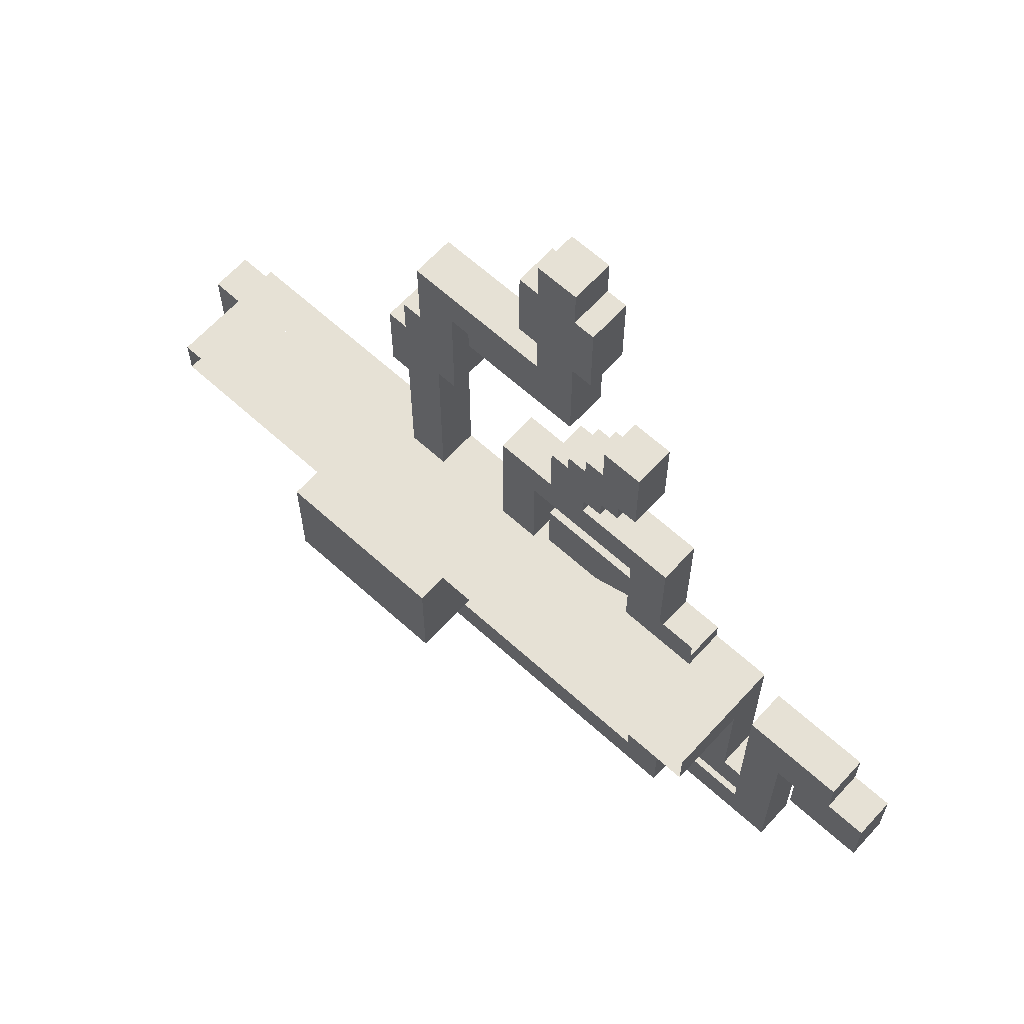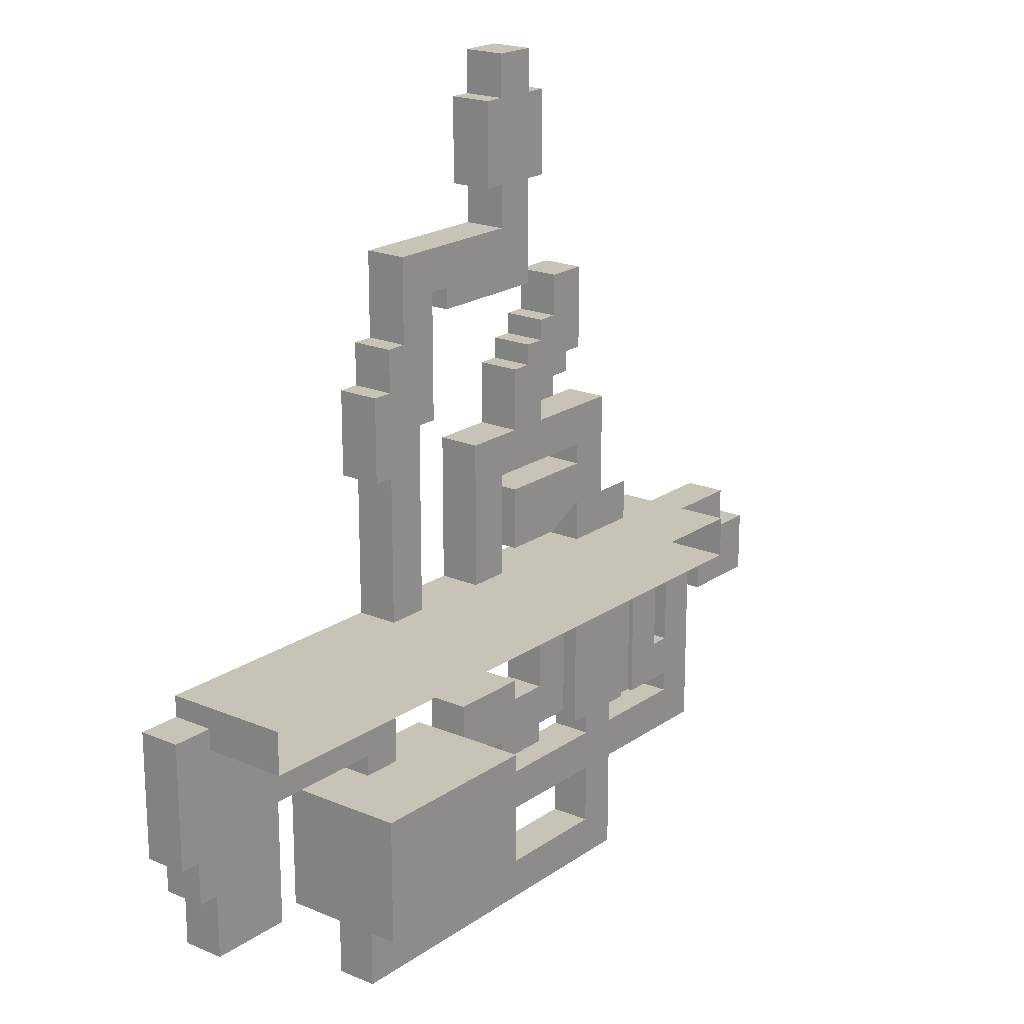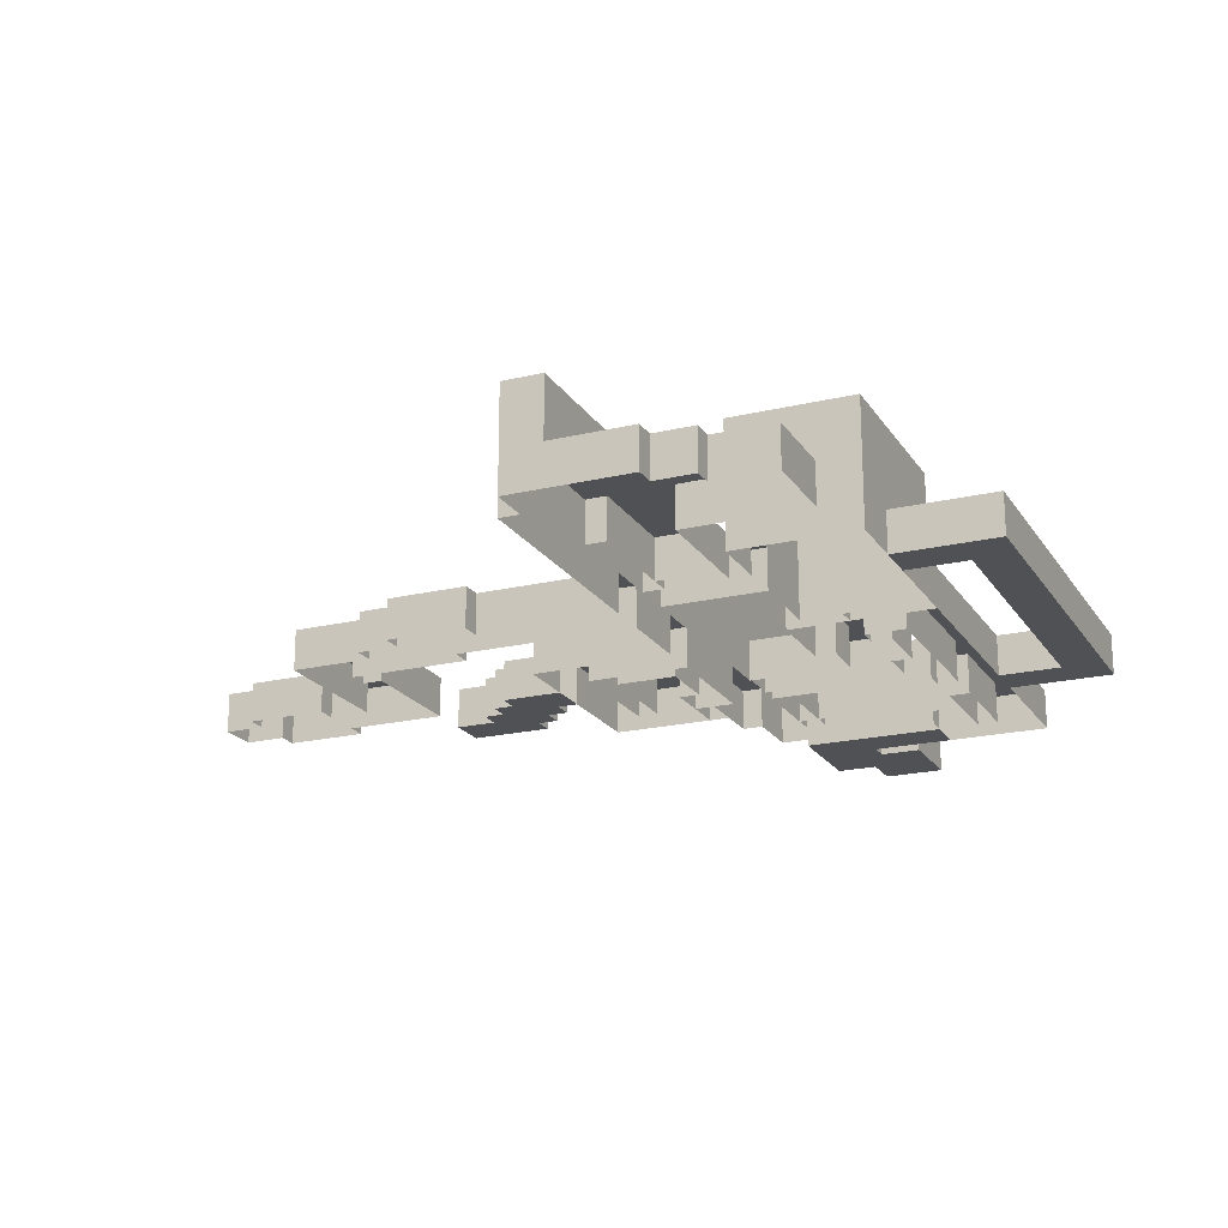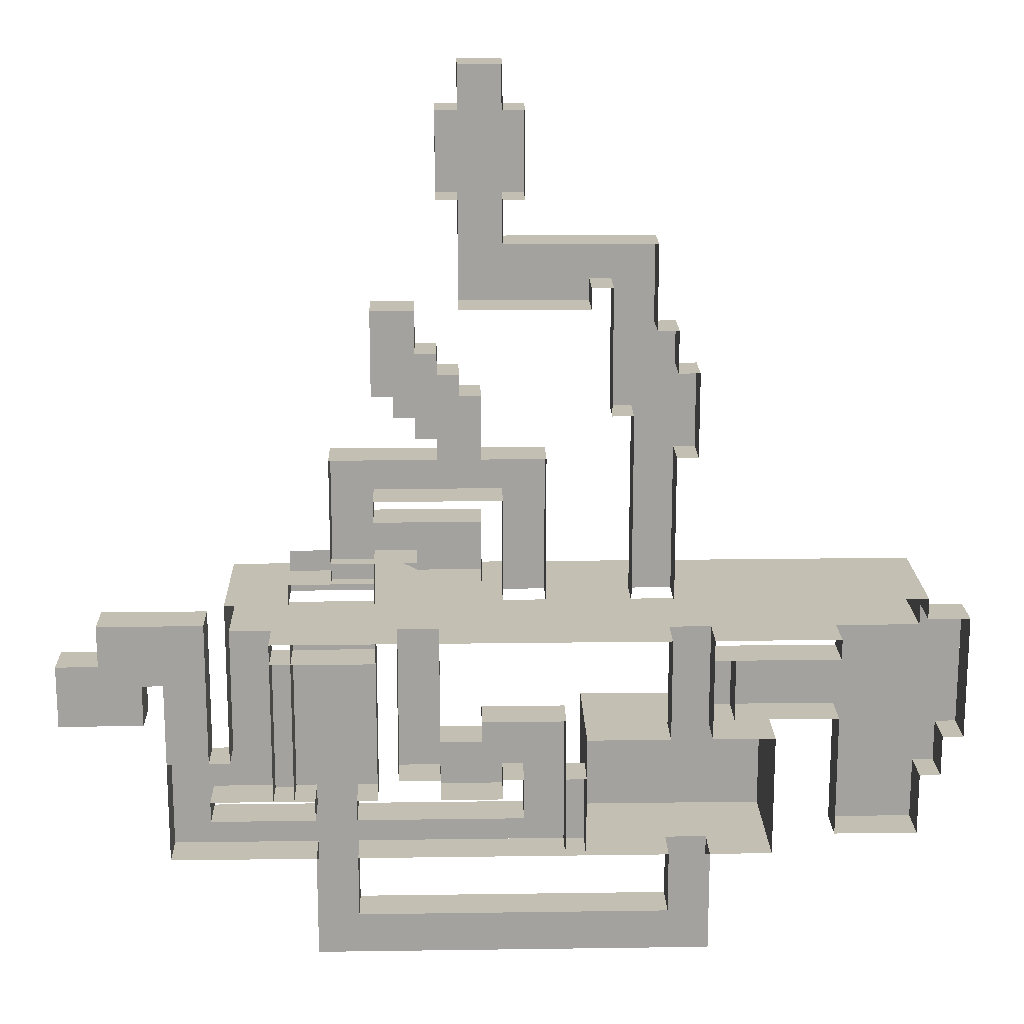
<metadata>
{"format":"obj","ext":"obj","renderer":"f3d","projection":"perspective","resolution":1024,"background":"white","views":[{"elev":64.3,"azim":-137.6,"up":"+Z"},{"elev":19.8,"azim":128.2,"up":"+Z"},{"elev":-20.1,"azim":113.7,"up":"+Y"},{"elev":17.8,"azim":-1.6,"up":"+Z"}]}
</metadata>
<code>
v -1 1 -2
v 1 1 -1
v -1 1 -1
v 1 1 -2
v -1 1 -4
v 1 1 -4
v -1 1 -6
v 1 1 -6
v -16 1 -4
v -16 1 -6
v -23 1 8
v -25 1 4
v -23 1 4
v -25 1 8
v -23 1 11
v -25 1 11
v -26 1 11
v -26 1 8
v -28 1 11
v -28 1 8
v -28 1 6
v -26 1 6
v -30 1 8
v -30 1 6
v -28 1 9
v -30 1 9
v -18 1 -4
v -18 1 -6
v -16 1 -1
v -18 1 -1
v -10 1 20
v -12 1 19
v -10 1 19
v -12 1 20
v -10 1 22
v -12 1 22
v -13 1 22
v -13 1 20
v -12 1 23
v -13 1 23
v -11 1 22
v -11 1 23
v -12 1 24
v -13 1 24
v -14 1 24
v -14 1 23
v -14 1 21
v -13 1 21
v -13 1 26
v -14 1 26
v -15 1 26
v -15 1 24
v -15 1 22
v -14 1 22
v -16 3 -4
v -18 3 -1
v -16 3 -1
v -18 3 -4
v -16 3 -6
v -18 3 -6
v -1 3 -4
v -1 3 -6
v 1 3 -4
v 1 3 -6
v -1 3 -1
v 1 3 -1
v -12 3 20
v -10 3 19
v -12 3 19
v -10 3 20
v -12 3 22
v -10 3 22
v -13 3 20
v -13 3 22
v -13 3 23
v -12 3 23
v -11 3 23
v -11 3 22
v -13 3 24
v -12 3 24
v -14 3 23
v -14 3 24
v -14 3 22
v -13 3 21
v -14 3 21
v -14 3 26
v -13 3 26
v -15 3 24
v -15 3 26
v -15 3 22
v -5 3 1
v -6 3 3
v -6 3 1
v -5 3 3
v -5 3 -1
v -6 3 -1
v 1 3 9
v 2 3 6
v 2 3 9
v 1 3 6
v -15 3 10
v -16 3 9
v -15 3 9
v -16 3 10
v -18 3 9
v -18 3 10
v -19 3 9
v -19 3 10
v -20 2.75 9
v -19 2.75 2
v -19 2.75 9
v -20 2.75 2
v -15 1.75 13
v -17 1.75 14
v -17 1.75 13
v -15 1.75 14
v 4 3 -1
v 4 1 3
v 4 1 -1
v 4 3 3
v 2 1 -1
v 2 3 -1
v -25 1 -1
v -25 3 -1
v -25 3 4
v -22 1 12
v -22 3 4
v -22 1 4
v -22 3 12
v -19 1 12
v -19 3 12
v -19 1 13
v -19 3 13
v -15 1 12
v -15 3 14
v -15 1 14
v -15 3 12
v -3 1 12
v -7 3 12
v -7 1 12
v -3 3 12
v -3 1 21
v -3 3 21
v -4 1 21
v -4 3 21
v -4 1 27
v -4 3 27
v -5 1 27
v -5 3 27
v -5 1 26
v -5 3 26
v -11 1 26
v -11 3 26
v -11 1 31
v -11 3 31
v -12 1 31
v -12 3 31
v -12 1 35
v -12 3 35
v -11 1 35
v -11 3 35
v -11 1 37
v -11 3 37
v -9 1 35
v -9 3 37
v -9 1 37
v -9 3 35
v -8 1 35
v -8 3 35
v -8 1 31
v -8 3 31
v -9 1 31
v -9 3 31
v -9 1 29
v -9 3 29
v -2 1 29
v -2 3 29
v -2 1 25
v -2 3 25
v -1 1 25
v -1 3 25
v -1 1 23
v -1 3 23
v 0 1 23
v 0 3 23
v 0 1 19
v 0 3 19
v -1 1 19
v -1 3 19
v -1 1 12
v -1 3 12
v 11 1 12
v 11 3 12
v 11 1 11
v 11 3 11
v 13 1 11
v 13 3 11
v 1 1 10
v 7 3 10
v 7 1 10
v 1 3 10
v 4 1 5
v 1 3 5
v 1 1 5
v 4 3 5
v -7 3 10
v -9 1 10
v -9 3 10
v -7 1 10
v -9 1 12
v -9 3 12
v -1 3 10
v -1 1 10
v -1 3 5
v -1 1 5
v -5 3 5
v -5 1 5
v -5 1 3
v -6 1 3
v -6 3 6
v -6 1 6
v -10 3 6
v -10 1 6
v -10 3 5
v -10 1 5
v -12 3 5
v -12 1 5
v -12 1 10
v -12 3 10
v -14 3 3
v -14 1 5
v -14 3 5
v -14 1 3
v -12 3 3
v -12 1 3
v -12 3 2
v -12 1 2
v -9 3 2
v -9 1 2
v -9 3 3
v -9 1 3
v -8 3 3
v -8 1 3
v -8 3 1
v -8 1 1
v -23 3 2
v -23 1 1
v -23 3 1
v -23 1 2
v -20 3 2
v -20 1 2
v -14 1 10
v -14 3 10
v -6 1 1
v -6 1 -1
v -5 1 -1
v -5 1 1
v 2 1 9
v 1 1 9
v 1 1 6
v 2 1 6
v -18 1 1
v -18 3 1
v -16 3 1
v -16 1 1
v -16 1 9
v -15 1 9
v -15 1 10
v -16 1 10
v -18 1 9
v -18 1 10
v -19 1 9
v -19 1 10
v -19 1 2
v -20 1 9
v -15 1 2
v -15 3 2
v -16 1 2
v -16 3 2
v -18 1 2
v -18 3 2
v -20 3 10
v -20 1 10
v -20 3 9
v -17 1 13
v -17 3 13
v -17 1 14
v -17 3 14
v -15 1 13
v -19 3 2
v -23 3 4
v -23 3 8
v -23 3 11
v -28 3 11
v -28 3 9
v -30 3 9
v -30 3 6
v -26 3 6
v -26 3 8
v -25 3 8
v -7 7 12
v -3 7 12
v -3 3 10
v -3 7 10
v -7 7 10
v -1 7 12
v -1 7 10
v -9 7 12
v -9 7 10
v -12 3 12
v -12 7 12
v -12 7 10
v -15 7 10
v -19 7 10
v -19 7 12
v -15 7 12
v -14 7 10
v -14 3 12
v -14 7 12
v -20 7 10
v -20 3 12
v -20 7 12
v -22 3 10
v -22 7 10
v -22 7 12
v 1 3 12
v 7 3 12
v 1 7 12
v 7 7 12
v 7 7 10
v 1 7 10
v 11 7 12
v 11 3 10
v 11 7 10
v -9 1 17
v -9 3 17
v -15 1 17
v -15 3 17
v -15 1 16
v -15 3 16
v -10 1 16
v -10 3 16
v -10 1 13
v -10 3 13
v -13 1 13
v -13 3 13
v -13 1 14
v -13 3 14
v -17 1 19
v -17 3 19
v -7 1 19
v -7 3 19
v 13 1 5
v 13 3 5
v 12 1 5
v 12 3 5
v 12 1 3
v 12 3 3
v 11 1 3
v 11 3 3
v 11 1 0
v 11 3 0
v 7 1 6
v 7 3 0
v 7 1 0
v 7 3 6
v 7 1 9
v 7 3 9
v -1 7 5
v -5 7 3
v -5 7 5
v -1 7 3
v -1 7 -1
v -5 7 -1
v 1 7 3
v 1 7 -1
v 1 7 5
v 4 7 3
v 4 7 -1
v 4 7 5
v -8 3 -1
v -8 3 6
v -9 3 6
v -10 3 3
v -10 3 2
v -3 3 19
v 11 3 9
v 13 3 10
v 13 3 9
v 13 3 6
v 11 3 6
v 6 3 6
v 6 3 9
v 11 3 5
v 7 3 5
v 7 3 3
v -19 3 14
v -20 3 4
v -22 3 2
v -25 3 2
v -25 3 1
v -23 3 -1
v -7 3 17
v -9 3 19
v -10 3 17
v -12 3 17
v -15 3 19
v -17 3 17
v -17 3 16
v -10 3 14
v -1 3 21
v 0 3 21
v -3 3 23
v -4 3 23
v -3 3 25
v -4 3 25
v -3 3 27
v -2 3 27
v -3 3 29
v -5 3 29
v -9 3 27
v -9 3 26
v -11 3 27
v -5 2.75 -1
v -6 2.75 -1
v -6 2.75 3
v -5 2.75 3
v -15 2.75 10
v -15 2.75 9
v -19 2.75 10
v -25 3 11
v -26 3 11
v -28 3 8
v -28 3 6
v -30 3 8
o MAP
f 3 2 1
f 2 4 1
f 1 4 5
f 4 6 5
f 5 6 7
f 6 8 7
f 5 7 9
f 7 10 9
f 13 12 11
f 12 14 11
f 11 14 15
f 14 16 15
f 16 14 17
f 14 18 17
f 17 18 19
f 18 20 19
f 20 18 21
f 18 22 21
f 20 21 23
f 21 24 23
f 20 23 25
f 23 26 25
f 9 10 27
f 10 28 27
f 9 27 29
f 27 30 29
f 33 32 31
f 32 34 31
f 31 34 35
f 34 36 35
f 36 34 37
f 34 38 37
f 36 37 39
f 37 40 39
f 36 39 41
f 39 42 41
f 39 40 43
f 40 44 43
f 44 40 45
f 40 46 45
f 46 40 47
f 40 48 47
f 44 45 49
f 45 50 49
f 50 45 51
f 45 52 51
f 52 45 53
f 45 54 53
f 57 56 55
f 56 58 55
f 55 58 59
f 58 60 59
f 55 59 61
f 59 62 61
f 61 62 63
f 62 64 63
f 61 63 65
f 63 66 65
f 69 68 67
f 68 70 67
f 67 70 71
f 70 72 71
f 67 71 73
f 71 74 73
f 74 71 75
f 71 76 75
f 76 71 77
f 71 78 77
f 75 76 79
f 76 80 79
f 75 79 81
f 79 82 81
f 74 75 83
f 75 81 83
f 74 83 84
f 83 85 84
f 82 79 86
f 79 87 86
f 82 86 88
f 86 89 88
f 82 88 83
f 88 90 83
f 93 92 91
f 92 94 91
f 96 93 95
f 93 91 95
f 99 98 97
f 98 100 97
f 103 102 101
f 102 104 101
f 102 105 104
f 105 106 104
f 105 107 106
f 107 108 106
f 111 110 109
f 110 112 109
f 115 114 113
f 114 116 113
f 119 118 117
f 118 120 117
f 119 117 121
f 117 122 121
f 121 122 2
f 122 66 2
f 30 56 123
f 56 124 123
f 123 124 12
f 124 125 12
f 128 127 126
f 127 129 126
f 126 129 130
f 129 131 130
f 130 131 132
f 131 133 132
f 136 135 134
f 135 137 134
f 140 139 138
f 139 141 138
f 138 141 142
f 141 143 142
f 142 143 144
f 143 145 144
f 144 145 146
f 145 147 146
f 146 147 148
f 147 149 148
f 148 149 150
f 149 151 150
f 150 151 152
f 151 153 152
f 152 153 154
f 153 155 154
f 154 155 156
f 155 157 156
f 156 157 158
f 157 159 158
f 158 159 160
f 159 161 160
f 160 161 162
f 161 163 162
f 166 165 164
f 165 167 164
f 164 167 168
f 167 169 168
f 168 169 170
f 169 171 170
f 170 171 172
f 171 173 172
f 172 173 174
f 173 175 174
f 174 175 176
f 175 177 176
f 176 177 178
f 177 179 178
f 178 179 180
f 179 181 180
f 180 181 182
f 181 183 182
f 182 183 184
f 183 185 184
f 184 185 186
f 185 187 186
f 186 187 188
f 187 189 188
f 188 189 190
f 189 191 190
f 190 191 192
f 191 193 192
f 192 193 194
f 193 195 194
f 194 195 196
f 195 197 196
f 200 199 198
f 199 201 198
f 204 203 202
f 203 205 202
f 202 205 118
f 205 120 118
f 3 65 29
f 65 57 29
f 208 207 206
f 207 209 206
f 211 210 137
f 210 134 137
f 206 209 212
f 209 213 212
f 212 213 214
f 213 215 214
f 214 215 216
f 215 217 216
f 216 217 94
f 217 218 94
f 94 218 92
f 218 219 92
f 92 219 220
f 219 221 220
f 220 221 222
f 221 223 222
f 222 223 224
f 223 225 224
f 224 225 226
f 225 227 226
f 229 228 208
f 228 207 208
f 232 231 230
f 231 233 230
f 226 227 229
f 227 228 229
f 230 233 234
f 233 235 234
f 234 235 236
f 235 237 236
f 236 237 238
f 237 239 238
f 238 239 240
f 239 241 240
f 240 241 242
f 241 243 242
f 242 243 244
f 243 245 244
f 248 247 246
f 247 249 246
f 246 249 250
f 249 251 250
f 253 252 232
f 252 231 232
f 93 255 254
f 93 96 255
f 95 257 256
f 95 91 257
f 92 254 219
f 92 93 254
f 91 218 257
f 91 94 218
f 99 258 97
f 258 259 97
f 97 259 201
f 259 198 201
f 261 98 260
f 98 100 260
f 260 100 204
f 100 203 204
f 97 260 259
f 97 100 260
f 247 248 262
f 248 263 262
f 244 245 264
f 245 265 264
f 102 267 266
f 102 103 267
f 101 269 268
f 101 104 269
f 105 266 270
f 105 102 266
f 104 271 269
f 104 106 271
f 107 270 272
f 107 105 270
f 106 273 271
f 106 108 273
f 110 272 274
f 110 111 272
f 109 251 275
f 109 112 251
f 252 253 268
f 253 101 268
f 268 101 267
f 101 103 267
f 267 103 276
f 103 277 276
f 276 277 278
f 277 279 278
f 278 279 265
f 279 264 265
f 262 263 280
f 263 281 280
f 280 281 251
f 281 250 251
f 283 273 282
f 273 108 282
f 283 282 275
f 282 284 275
f 275 284 272
f 284 107 272
f 272 107 273
f 107 108 273
f 132 286 285
f 286 132 133
f 285 286 287
f 286 288 287
f 114 285 287
f 114 115 285
f 115 289 285
f 115 113 289
f 113 136 289
f 113 116 136
f 116 287 136
f 116 114 287
f 112 284 250
f 112 109 284
f 111 290 107
f 111 110 290
f 2 66 8
f 66 64 8
f 8 64 7
f 64 62 7
f 7 62 10
f 62 59 10
f 10 59 28
f 59 60 28
f 28 60 30
f 60 56 30
f 29 57 9
f 57 55 9
f 9 55 5
f 55 61 5
f 5 61 3
f 61 65 3
f 13 11 291
f 11 292 291
f 292 11 293
f 11 15 293
f 293 15 294
f 15 19 294
f 294 19 295
f 19 25 295
f 295 25 296
f 25 26 296
f 296 26 297
f 26 24 297
f 297 24 298
f 24 22 298
f 298 22 299
f 22 18 299
f 299 18 300
f 18 14 300
f 300 14 125
f 14 12 125
f 33 31 68
f 31 70 68
f 70 31 72
f 31 35 72
f 72 35 78
f 35 41 78
f 78 41 77
f 41 42 77
f 77 42 76
f 42 39 76
f 76 39 80
f 39 43 80
f 80 43 79
f 43 44 79
f 79 44 87
f 44 49 87
f 87 49 89
f 49 51 89
f 89 51 90
f 51 53 90
f 90 53 83
f 53 54 83
f 83 54 85
f 54 47 85
f 85 47 84
f 47 48 84
f 84 48 73
f 48 38 73
f 73 38 67
f 38 34 67
f 67 34 69
f 34 32 69
f 13 291 128
f 291 127 128
f 301 141 139
f 301 302 141
f 304 206 303
f 304 305 206
f 302 191 141
f 302 306 191
f 307 303 212
f 307 304 303
f 308 139 211
f 308 301 139
f 305 208 206
f 305 309 208
f 311 211 310
f 311 308 211
f 309 229 208
f 309 312 229
f 313 108 101
f 313 314 108
f 315 137 131
f 315 316 137
f 312 253 229
f 312 317 253
f 319 310 318
f 319 311 310
f 317 101 253
f 317 313 101
f 316 318 137
f 316 319 318
f 314 282 108
f 314 320 282
f 322 131 321
f 322 315 131
f 320 323 282
f 320 324 323
f 324 129 323
f 324 325 129
f 325 321 129
f 325 322 321
f 328 327 326
f 328 329 327
f 330 201 199
f 330 331 201
f 306 326 191
f 306 328 326
f 331 212 201
f 331 307 212
f 329 193 327
f 329 332 193
f 332 333 193
f 332 334 333
f 334 199 333
f 334 330 199
f 210 211 335
f 211 336 335
f 335 336 337
f 336 338 337
f 337 338 339
f 338 340 339
f 339 340 341
f 340 342 341
f 341 342 343
f 342 344 343
f 343 344 345
f 344 346 345
f 345 346 347
f 346 348 347
f 287 288 349
f 288 350 349
f 349 350 32
f 350 69 32
f 33 68 351
f 68 352 351
f 351 352 140
f 352 139 140
f 347 348 136
f 348 135 136
f 162 163 166
f 163 165 166
f 196 197 353
f 197 354 353
f 353 354 355
f 354 356 355
f 355 356 357
f 356 358 357
f 357 358 359
f 358 360 359
f 359 360 361
f 360 362 361
f 365 364 363
f 364 366 363
f 363 366 261
f 366 98 261
f 258 99 367
f 99 368 367
f 367 368 200
f 368 199 200
f 98 258 261
f 98 99 258
f 361 362 365
f 362 364 365
f 371 370 369
f 370 372 369
f 372 370 373
f 370 374 373
f 372 373 375
f 373 376 375
f 369 372 377
f 372 375 377
f 375 376 378
f 376 379 378
f 377 375 380
f 375 378 380
f 96 92 381
f 92 242 381
f 242 92 382
f 92 220 382
f 242 382 240
f 382 383 240
f 240 383 384
f 383 222 384
f 240 384 238
f 384 385 238
f 385 384 236
f 384 234 236
f 234 384 226
f 384 224 226
f 234 226 230
f 226 232 230
f 232 226 253
f 226 229 253
f 141 191 386
f 191 189 386
f 201 212 203
f 212 214 203
f 333 199 387
f 199 368 387
f 333 387 388
f 387 389 388
f 333 388 195
f 388 197 195
f 389 387 390
f 387 391 390
f 387 368 391
f 368 366 391
f 366 368 392
f 368 393 392
f 392 393 98
f 393 99 98
f 98 99 100
f 99 97 100
f 391 366 394
f 366 395 394
f 390 391 354
f 391 394 354
f 394 395 360
f 395 396 360
f 394 360 356
f 360 358 356
f 360 396 362
f 396 364 362
f 131 137 397
f 137 288 397
f 282 323 398
f 323 127 398
f 398 127 250
f 127 399 250
f 399 127 246
f 127 291 246
f 246 291 400
f 291 125 400
f 246 400 248
f 400 401 248
f 248 401 402
f 401 124 402
f 248 402 263
f 402 56 263
f 263 56 264
f 56 57 264
f 263 264 281
f 264 279 281
f 281 279 105
f 279 102 105
f 102 279 103
f 279 277 103
f 264 57 244
f 57 381 244
f 211 139 336
f 139 403 336
f 336 403 404
f 403 352 404
f 336 404 405
f 404 68 405
f 405 68 406
f 68 69 406
f 406 69 338
f 69 407 338
f 338 407 408
f 407 350 408
f 338 408 340
f 408 409 340
f 340 409 135
f 409 288 135
f 340 135 342
f 135 410 342
f 410 135 344
f 135 346 344
f 386 189 143
f 189 411 143
f 411 189 412
f 189 187 412
f 411 412 183
f 412 185 183
f 143 411 413
f 411 183 413
f 143 413 145
f 413 414 145
f 413 183 415
f 183 181 415
f 414 413 416
f 413 415 416
f 416 415 147
f 415 417 147
f 417 415 418
f 415 179 418
f 417 418 419
f 418 177 419
f 417 419 149
f 419 420 149
f 149 420 421
f 420 175 421
f 149 421 151
f 421 422 151
f 422 421 153
f 421 423 153
f 423 421 155
f 421 173 155
f 155 173 161
f 173 167 161
f 161 167 163
f 167 165 163
f 167 173 169
f 173 171 169
f 155 161 157
f 161 159 157
f 288 137 135
f 424 96 95
f 424 425 96
f 426 94 92
f 426 427 94
f 428 103 101
f 428 429 103
f 111 108 107
f 111 430 108
f 281 107 290
f 107 281 105
f 110 109 112
f 109 110 111
f 110 250 290
f 110 112 250
f 109 107 284
f 109 111 107
f 101 108 101
f 101 108 108
f 313 101 313
f 313 101 101
f 108 314 108
f 108 314 314
f 314 313 314
f 314 313 313
f 125 291 300
f 291 292 300
f 300 292 431
f 292 293 431
f 300 431 299
f 431 432 299
f 299 432 433
f 432 294 433
f 299 433 298
f 433 434 298
f 434 433 297
f 433 435 297
f 435 433 296
f 433 295 296
f 373 95 65
f 373 374 95
f 374 94 95
f 374 370 94
f 377 205 203
f 377 380 205
f 380 120 205
f 380 378 120
f 378 117 120
f 378 379 117
f 379 66 117
f 379 376 66
f 376 65 66
f 376 373 65
f 369 203 214
f 369 377 203
f 370 216 94
f 370 371 216
f 371 214 216
f 371 369 214

</code>
